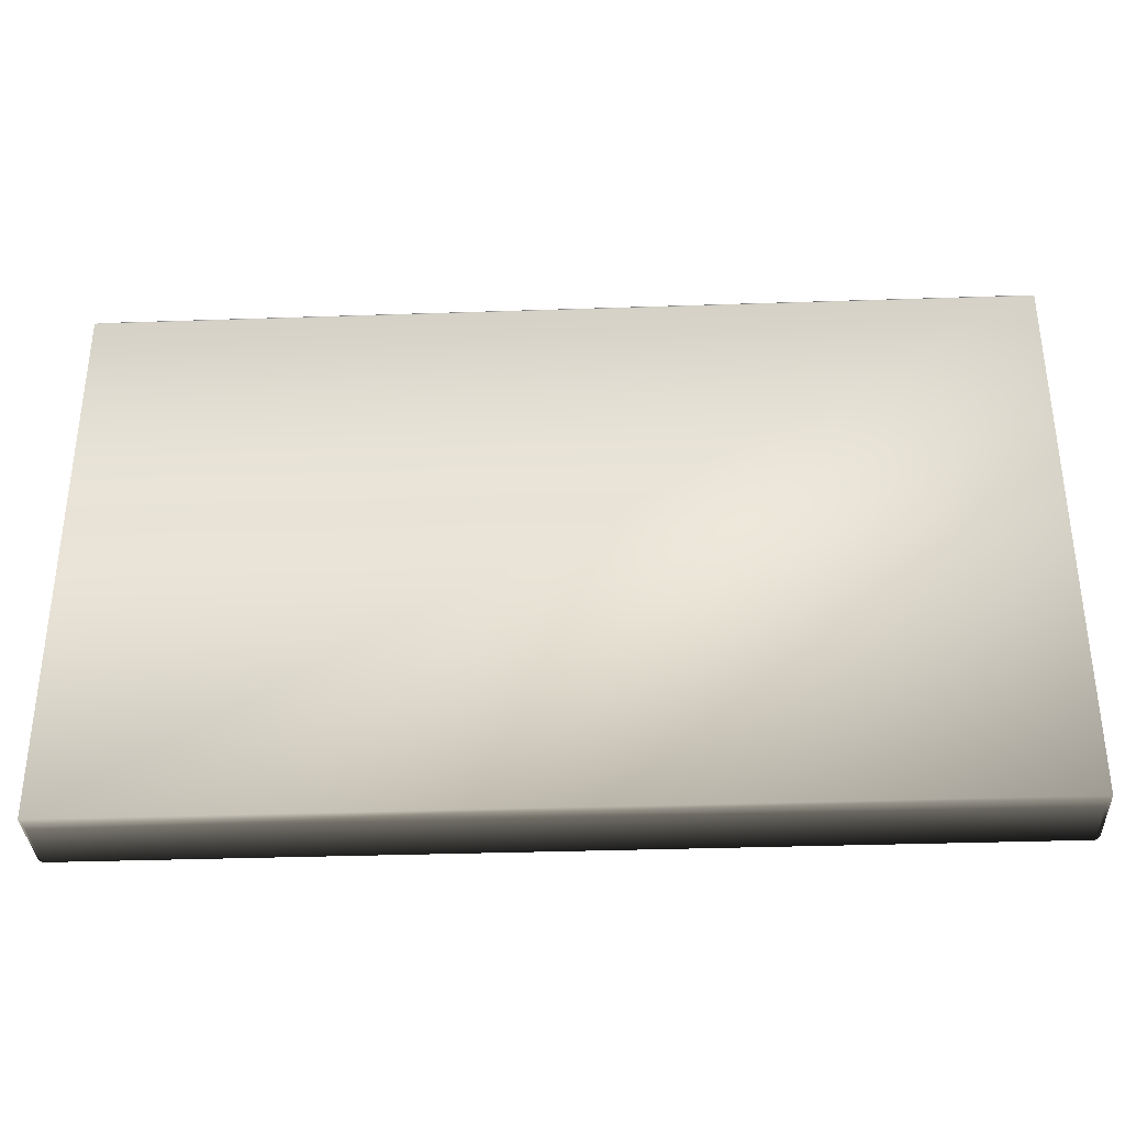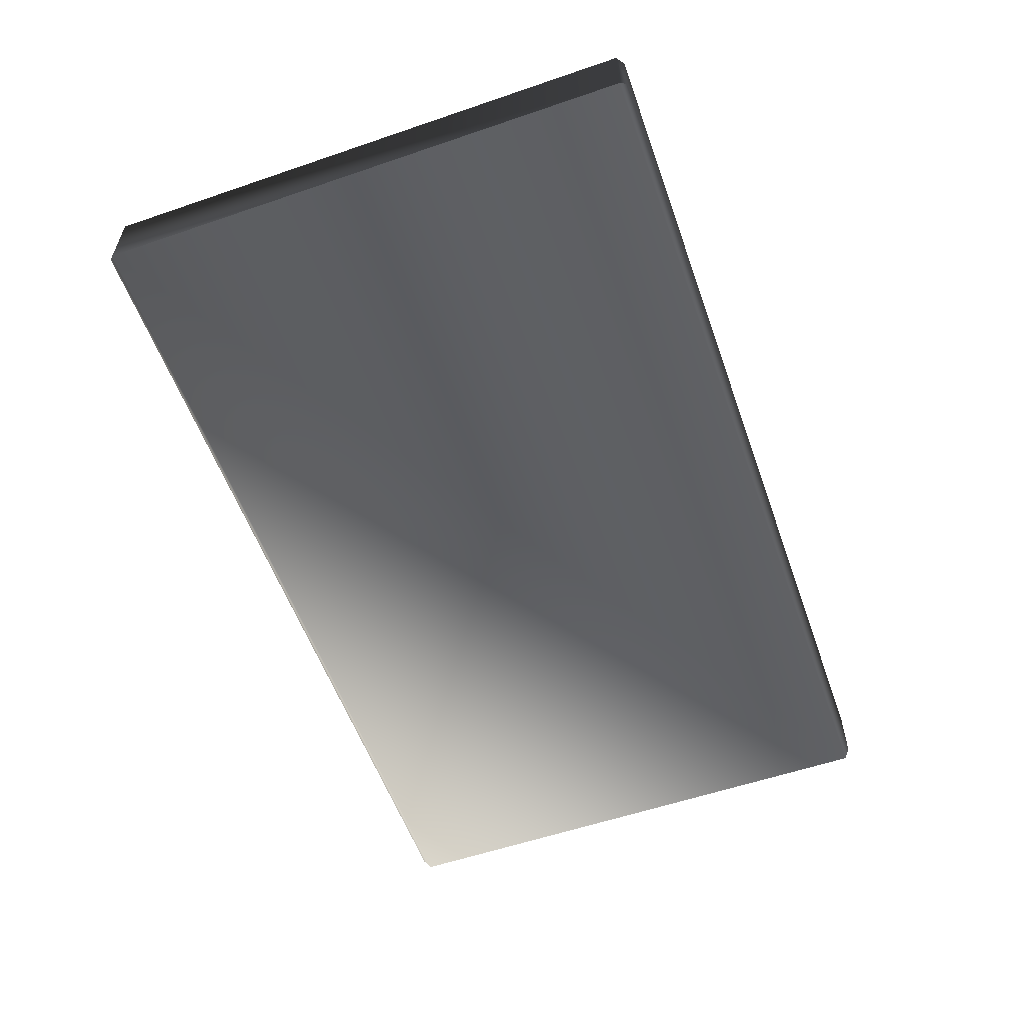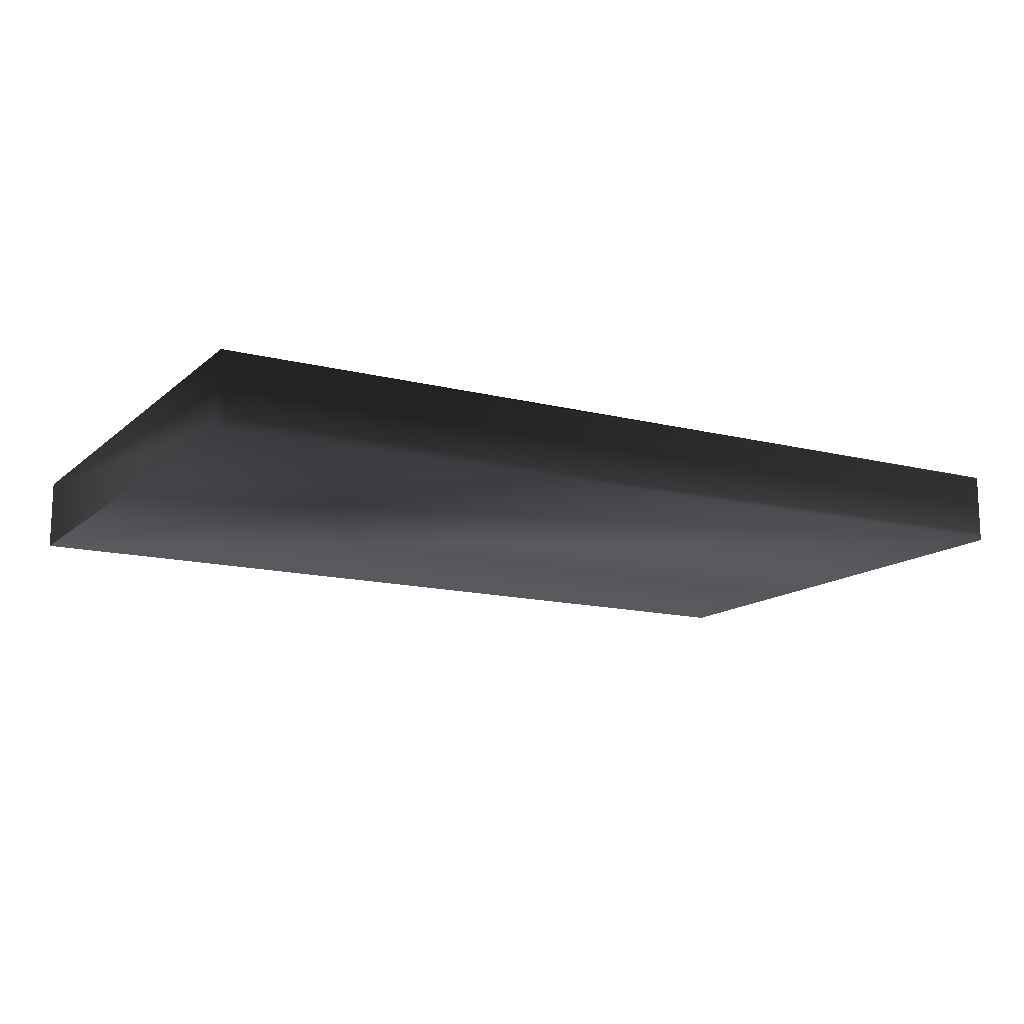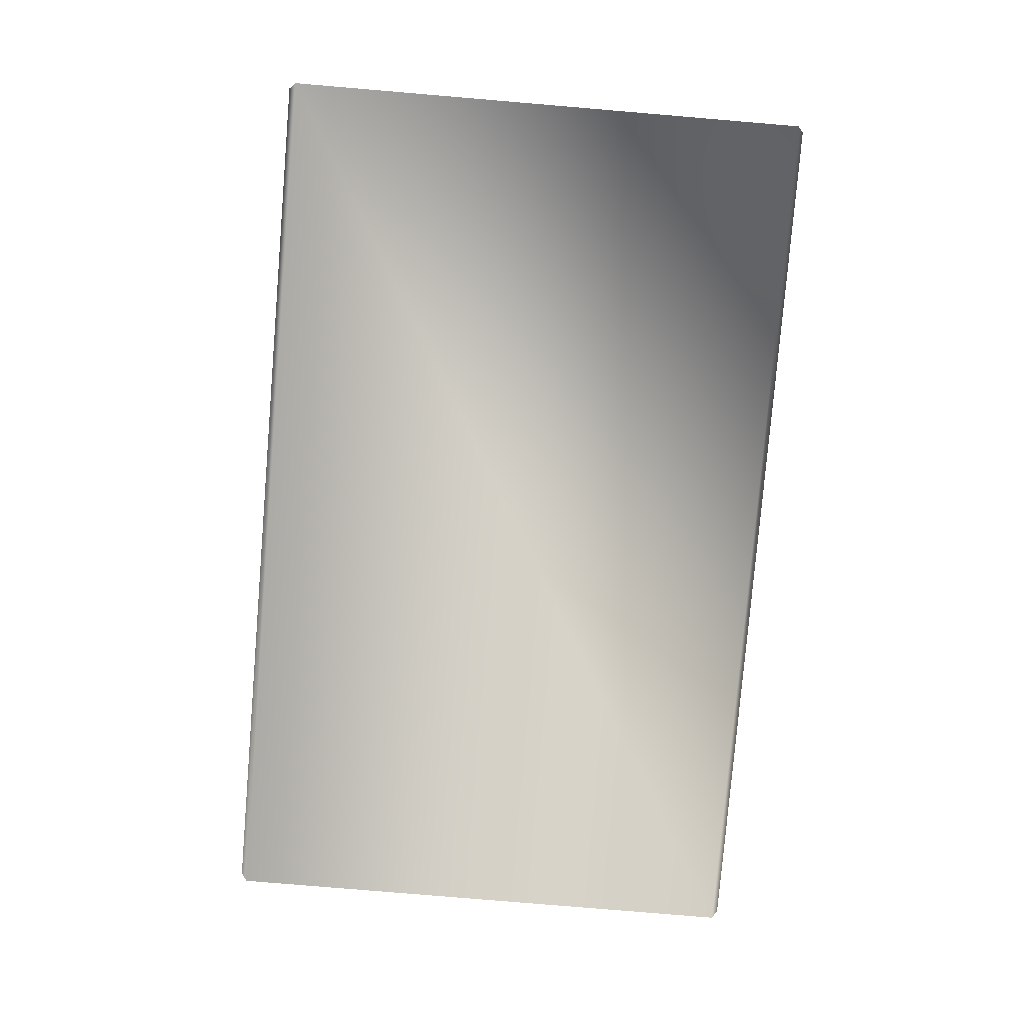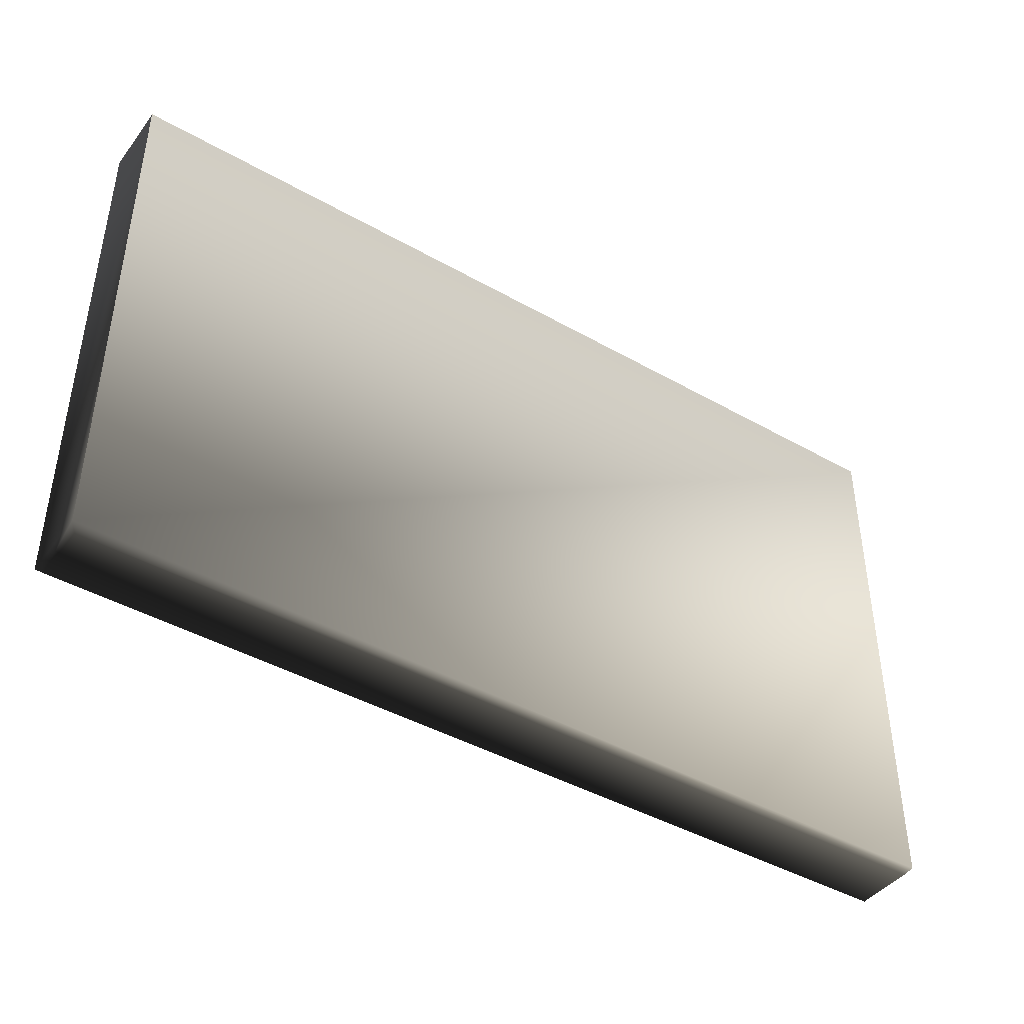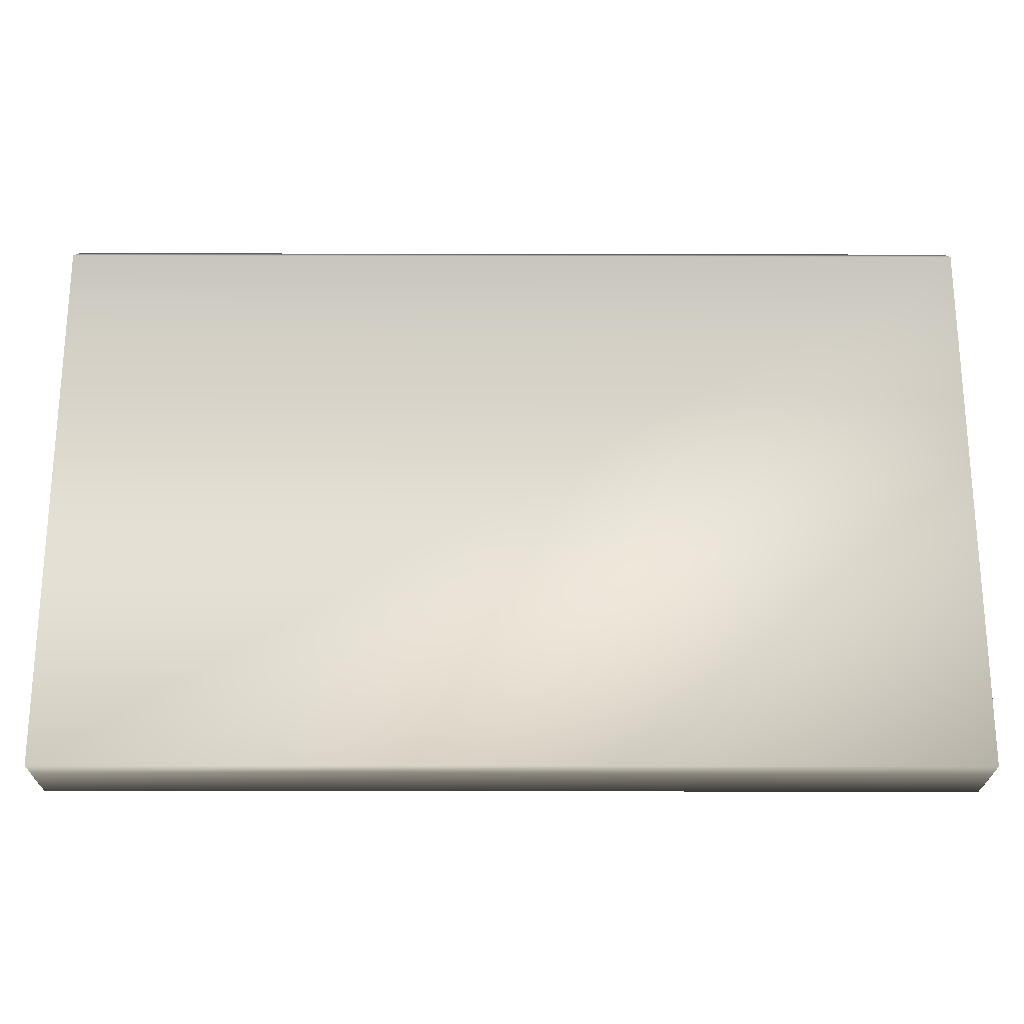
<metadata>
{"format":"obj","ext":"obj","renderer":"f3d","projection":"perspective","resolution":1024,"background":"white","views":[{"elev":-34.9,"azim":-177.4,"up":"+Y"},{"elev":-57.0,"azim":109.6,"up":"+Z"},{"elev":-14.0,"azim":-29.4,"up":"+Z"},{"elev":-79.8,"azim":-94.8,"up":"+Z"},{"elev":-42.8,"azim":-34.1,"up":"+Y"},{"elev":-23.0,"azim":-0.2,"up":"+Y"}]}
</metadata>
<code>
v 2.672 0.03613 0.2136 1 1 1 #1
v 2.672 0.03613 -0.2136 1 1 1 #1
v 2.672 3.242 -0.2136 1 1 1 #1
v 2.672 0.03613 0.2136 1 1 1 #1
v 2.672 3.242 -0.2136 1 1 1 #1
v 2.672 3.242 0.2136 1 1 1 #1
v 2.672 0.03613 -0.2136 1 1 1 #1
v -2.672 0.03613 -0.2136 1 1 1 #1
v -2.672 3.242 -0.2136 1 1 1 #1
v 2.672 0.03613 -0.2136 1 1 1 #1
v -2.672 3.242 -0.2136 1 1 1 #1
v 2.672 3.242 -0.2136 1 1 1 #1
v -2.672 0.03613 -0.2136 1 1 1 #1
v -2.672 0.03613 0.2136 1 1 1 #1
v -2.672 3.242 0.2136 1 1 1 #1
v -2.672 0.03613 -0.2136 1 1 1 #1
v -2.672 3.242 0.2136 1 1 1 #1
v -2.672 3.242 -0.2136 1 1 1 #1
v -2.672 0.03613 0.2136 1 1 1 #1
v 2.672 0.03613 0.2136 1 1 1 #1
v 2.672 3.242 0.2136 1 1 1 #1
v -2.672 0.03613 0.2136 1 1 1 #1
v 2.672 3.242 0.2136 1 1 1 #1
v -2.672 3.242 0.2136 1 1 1 #1
v -2.637 0 0.1748 1 1 1 #1
v -2.637 0 -0.1748 1 1 1 #1
v 2.637 0 -0.1748 1 1 1 #1
v -2.637 0 0.1748 1 1 1 #1
v 2.637 0 -0.1748 1 1 1 #1
v 2.637 0 0.1748 1 1 1 #1
v 2.637 3.281 0.1748 1 1 1 #1
v 2.637 3.281 -0.1748 1 1 1 #1
v -2.637 3.281 -0.1748 1 1 1 #1
v 2.637 3.281 0.1748 1 1 1 #1
v -2.637 3.281 -0.1748 1 1 1 #1
v -2.637 3.281 0.1748 1 1 1 #1
v 2.672 0.03613 0.2136 1 1 1 #1
v -2.672 0.03613 0.2136 1 1 1 #1
v -2.637 0 0.1748 1 1 1 #1
v 2.672 0.03613 0.2136 1 1 1 #1
v -2.637 0 0.1748 1 1 1 #1
v 2.637 0 0.1748 1 1 1 #1
v -2.672 0.03613 0.2136 1 1 1 #1
v -2.672 0.03613 -0.2136 1 1 1 #1
v -2.637 0 -0.1748 1 1 1 #1
v -2.672 0.03613 0.2136 1 1 1 #1
v -2.637 0 -0.1748 1 1 1 #1
v -2.637 0 0.1748 1 1 1 #1
v -2.672 0.03613 -0.2136 1 1 1 #1
v 2.672 0.03613 -0.2136 1 1 1 #1
v 2.637 0 -0.1748 1 1 1 #1
v -2.672 0.03613 -0.2136 1 1 1 #1
v 2.637 0 -0.1748 1 1 1 #1
v -2.637 0 -0.1748 1 1 1 #1
v 2.672 0.03613 -0.2136 1 1 1 #1
v 2.672 0.03613 0.2136 1 1 1 #1
v 2.637 0 0.1748 1 1 1 #1
v 2.672 0.03613 -0.2136 1 1 1 #1
v 2.637 0 0.1748 1 1 1 #1
v 2.637 0 -0.1748 1 1 1 #1
v -2.672 3.242 0.2136 1 1 1 #1
v 2.672 3.242 0.2136 1 1 1 #1
v 2.637 3.281 0.1748 1 1 1 #1
v -2.672 3.242 0.2136 1 1 1 #1
v 2.637 3.281 0.1748 1 1 1 #1
v -2.637 3.281 0.1748 1 1 1 #1
v -2.672 3.242 -0.2136 1 1 1 #1
v -2.672 3.242 0.2136 1 1 1 #1
v -2.637 3.281 0.1748 1 1 1 #1
v -2.672 3.242 -0.2136 1 1 1 #1
v -2.637 3.281 0.1748 1 1 1 #1
v -2.637 3.281 -0.1748 1 1 1 #1
v 2.672 3.242 -0.2136 1 1 1 #1
v -2.672 3.242 -0.2136 1 1 1 #1
v -2.637 3.281 -0.1748 1 1 1 #1
v 2.672 3.242 -0.2136 1 1 1 #1
v -2.637 3.281 -0.1748 1 1 1 #1
v 2.637 3.281 -0.1748 1 1 1 #1
v 2.672 3.242 0.2136 1 1 1 #1
v 2.672 3.242 -0.2136 1 1 1 #1
v 2.637 3.281 -0.1748 1 1 1 #1
v 2.672 3.242 0.2136 1 1 1 #1
v 2.637 3.281 -0.1748 1 1 1 #1
v 2.637 3.281 0.1748 1 1 1 #1
f 1 2 3
f 4 5 6
f 7 8 9
f 10 11 12
f 13 14 15
f 16 17 18
f 19 20 21
f 22 23 24
f 25 26 27
f 28 29 30
f 31 32 33
f 34 35 36
f 37 38 39
f 40 41 42
f 43 44 45
f 46 47 48
f 49 50 51
f 52 53 54
f 55 56 57
f 58 59 60
f 61 62 63
f 64 65 66
f 67 68 69
f 70 71 72
f 73 74 75
f 76 77 78
f 79 80 81
f 82 83 84

</code>
